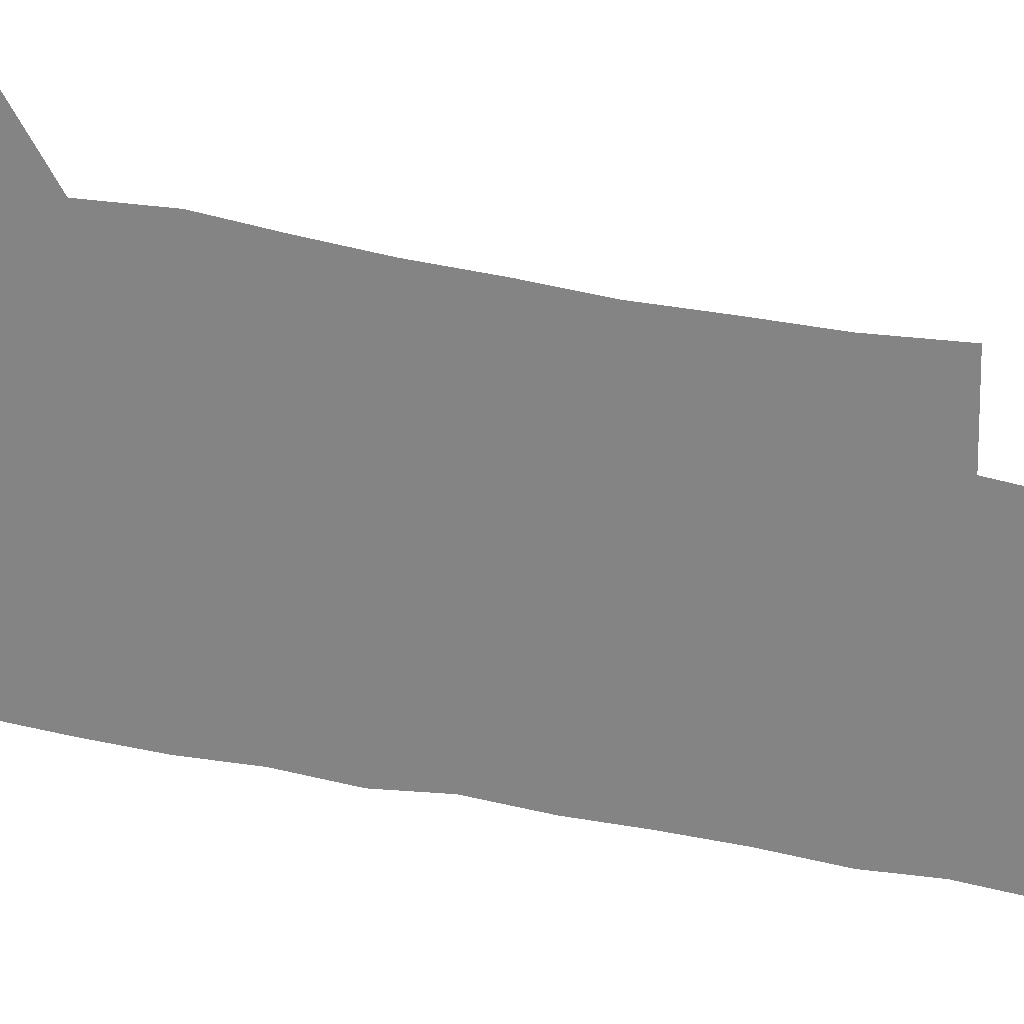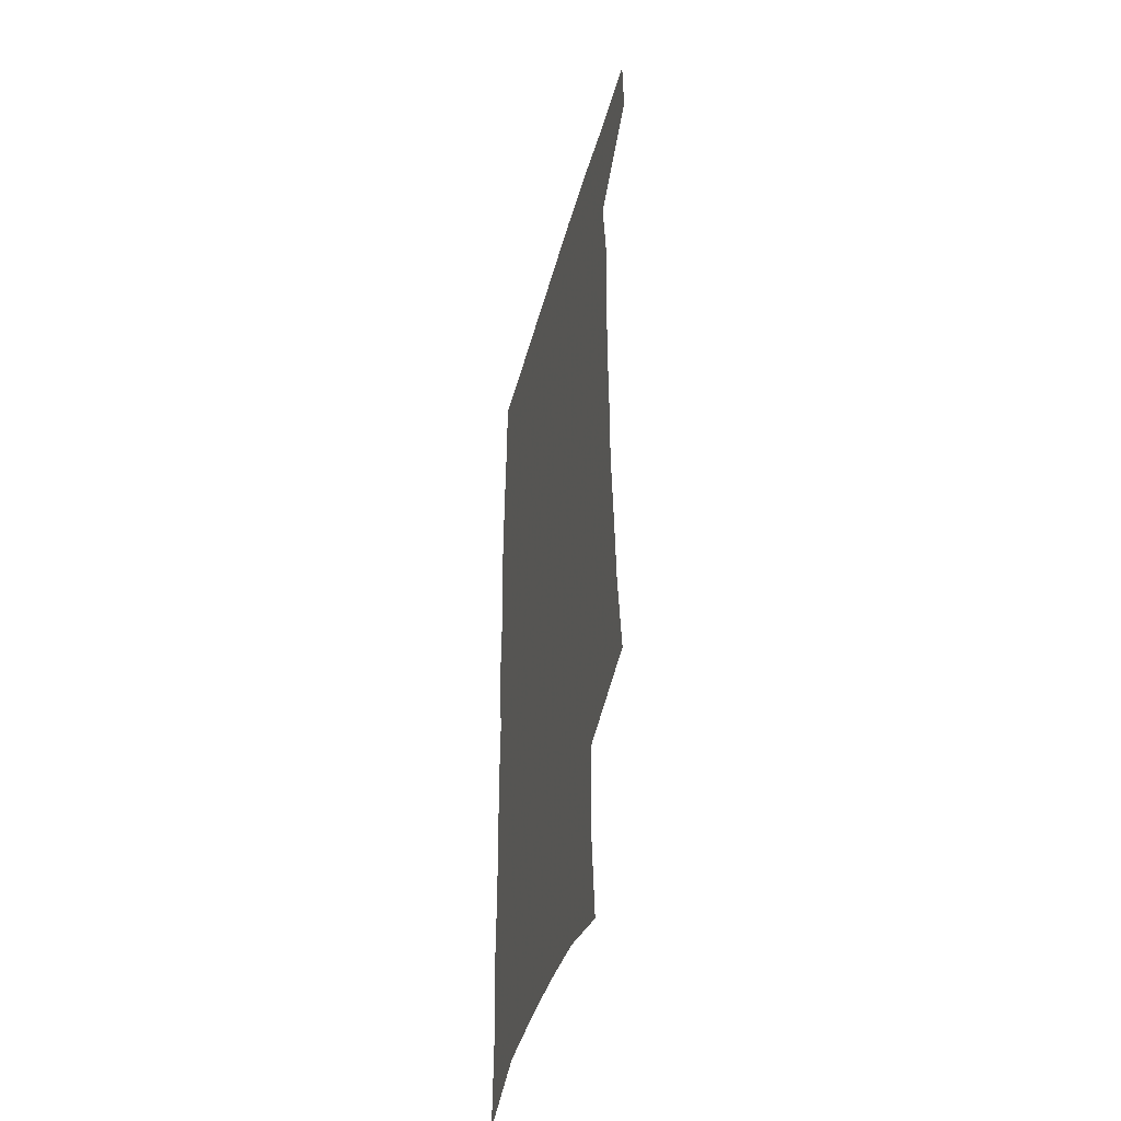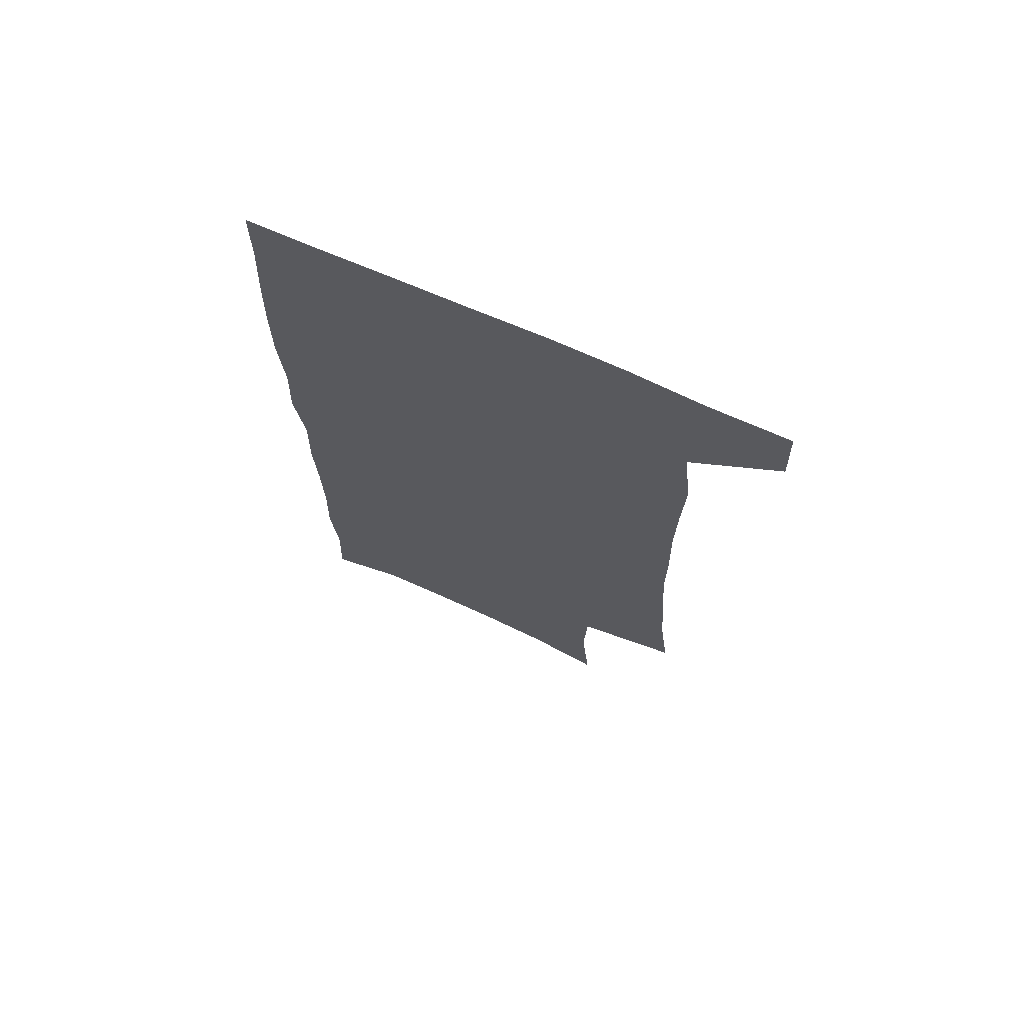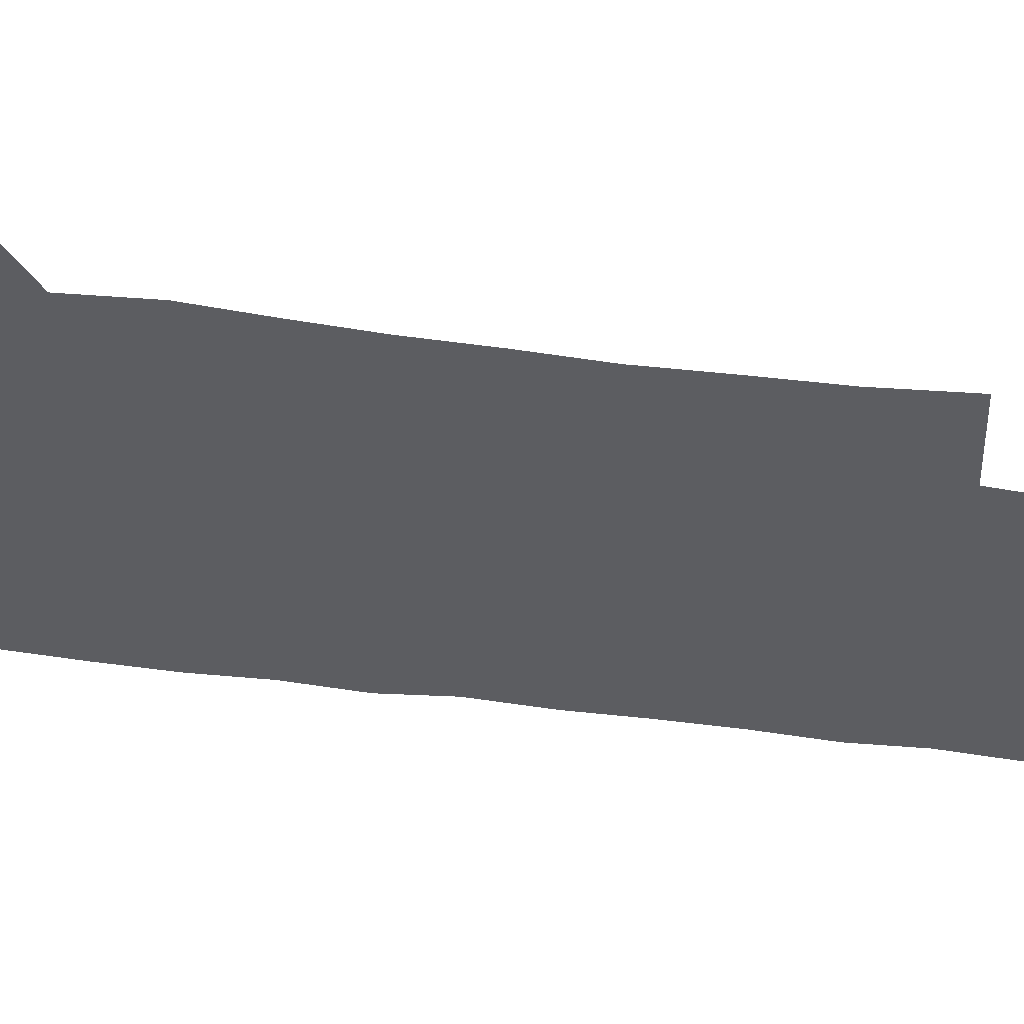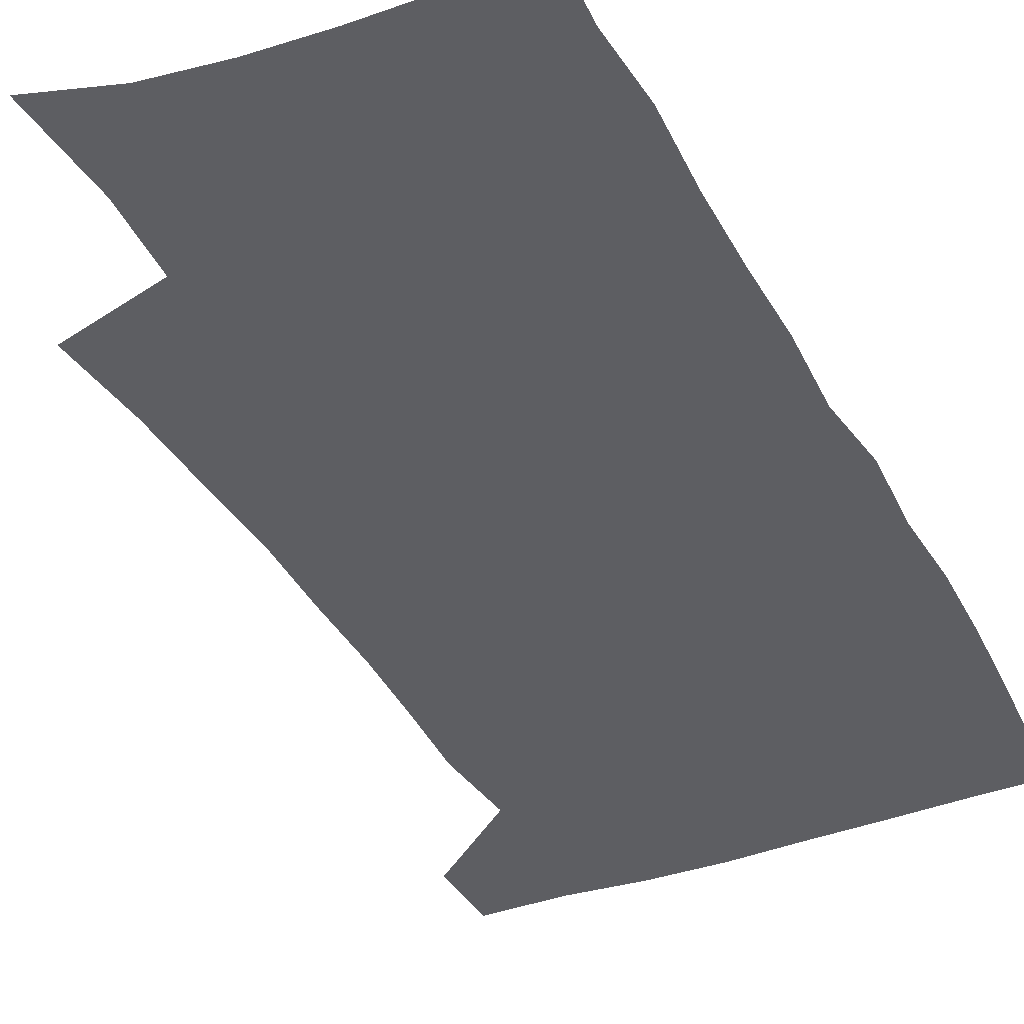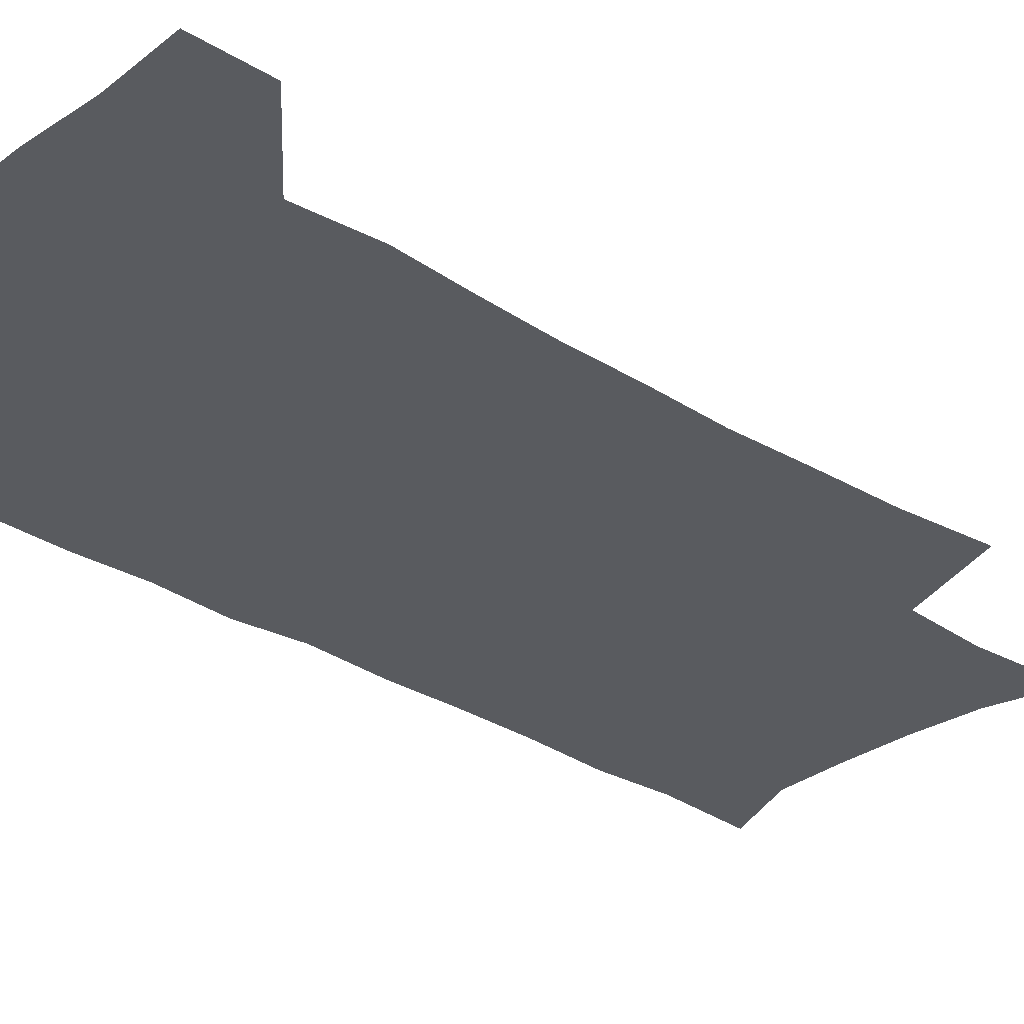
<metadata>
{"format":"obj","ext":"obj","renderer":"f3d","projection":"perspective","resolution":1024,"background":"white","views":[{"elev":-61.3,"azim":-102.5,"up":"+Z"},{"elev":-44.3,"azim":-104.8,"up":"+Y"},{"elev":71.4,"azim":-156.3,"up":"+Y"},{"elev":-36.4,"azim":-102.2,"up":"+Z"},{"elev":-39.0,"azim":25.0,"up":"+Z"},{"elev":-32.3,"azim":-132.3,"up":"+Z"}]}
</metadata>
<code>
v 478.9 536.8 0
v 480.1 566.2 0
v 502.3 245.1 0
v 506.9 282 0
v 508.9 315.5 0
v 511.3 349.6 0
v 511.4 381.4 0
v 512.2 413.8 0
v 511.7 445 0
v 510.7 475.5 0
v 514.3 507.6 0
v 512.1 537.3 0
v 512.1 566.2 0
v 540.9 159.6 0
v 544.8 201.6 0
v 543.6 234 0
v 546.9 270.5 0
v 547.9 302.7 0
v 546.4 332.1 0
v 547.5 363.8 0
v 547.3 393.6 0
v 546.3 422.6 0
v 545.8 451.9 0
v 546.2 481.3 0
v 545.8 509.6 0
v 545.7 537.6 0
v 541.6 569.1 0
v 570.7 168.9 0
v 575.1 214.2 0
v 575.7 247.5 0
v 576.3 279.3 0
v 575.6 308.6 0
v 576 339.8 0
v 576.5 370.5 0
v 575.3 397.7 0
v 574.9 426.3 0
v 575.4 455.6 0
v 575.1 483.3 0
v 575 510.7 0
v 575 537.7 0
v 571.5 569.8 0
v 599.3 172.6 0
v 601.4 215.8 0
v 602.3 251.6 0
v 602.5 282.3 0
v 602.5 312.4 0
v 602.3 341.2 0
v 602.5 371.2 0
v 602.8 401 0
v 602.6 428.6 0
v 602.8 457.2 0
v 602.7 484.3 0
v 603 511.7 0
v 602.6 539.1 0
v 601.8 568.6 0
v 627.4 174.3 0
v 627.7 216.9 0
v 628.1 249.8 0
v 628.8 279.3 0
v 628.3 312.8 0
v 628.5 342.7 0
v 628.7 372.1 0
v 629.1 400.6 0
v 629.5 428.3 0
v 629.6 456.7 0
v 629.8 484.4 0
v 630 511.6 0
v 630.5 538.7 0
v 630.9 568 0
v 655.4 174.7 0
v 654.5 212.6 0
v 654.9 244.7 0
v 655.7 275.4 0
v 655.5 307.5 0
v 655.7 338.2 0
v 655.9 368.3 0
v 656.7 397.2 0
v 657 426.3 0
v 657.5 454.7 0
v 658.3 482.7 0
v 658.5 510.8 0
v 658.9 538.7 0
v 659.8 567 0
v 686.2 163.5 0
v 684.7 201.2 0
v 687.3 231.4 0
v 686.2 265 0
v 686.6 296.7 0
v 687.7 327.2 0
v 686.8 359.8 0
v 690.8 387.9 0
v 689.6 419.4 0
v 691.6 448.6 0
v 691.4 478.6 0
v 690.5 508.4 0
v 689 538 0
v 688.7 566.8 0
v 691 601 0
f 11 12 1
f 1 12 2
f 12 13 2
f 16 17 3
f 3 17 4
f 17 18 4
f 4 18 5
f 18 19 5
f 5 19 6
f 19 20 6
f 6 20 7
f 20 21 7
f 7 21 8
f 21 22 8
f 8 22 9
f 22 23 9
f 9 23 10
f 23 24 10
f 10 24 11
f 24 25 11
f 11 25 12
f 25 26 12
f 12 26 13
f 26 27 13
f 14 28 15
f 28 29 15
f 15 29 16
f 29 30 16
f 16 30 17
f 30 31 17
f 17 31 18
f 31 32 18
f 18 32 19
f 32 33 19
f 19 33 20
f 33 34 20
f 20 34 21
f 34 35 21
f 21 35 22
f 35 36 22
f 22 36 23
f 36 37 23
f 23 37 24
f 37 38 24
f 24 38 25
f 38 39 25
f 25 39 26
f 39 40 26
f 26 40 27
f 40 41 27
f 28 42 29
f 42 43 29
f 29 43 30
f 43 44 30
f 30 44 31
f 44 45 31
f 31 45 32
f 45 46 32
f 32 46 33
f 46 47 33
f 33 47 34
f 47 48 34
f 34 48 35
f 48 49 35
f 35 49 36
f 49 50 36
f 36 50 37
f 50 51 37
f 37 51 38
f 51 52 38
f 38 52 39
f 52 53 39
f 39 53 40
f 53 54 40
f 40 54 41
f 54 55 41
f 42 56 43
f 56 57 43
f 43 57 44
f 57 58 44
f 44 58 45
f 58 59 45
f 45 59 46
f 59 60 46
f 46 60 47
f 60 61 47
f 47 61 48
f 61 62 48
f 48 62 49
f 62 63 49
f 49 63 50
f 63 64 50
f 50 64 51
f 64 65 51
f 51 65 52
f 65 66 52
f 52 66 53
f 66 67 53
f 53 67 54
f 67 68 54
f 54 68 55
f 68 69 55
f 56 70 57
f 70 71 57
f 57 71 58
f 71 72 58
f 58 72 59
f 72 73 59
f 59 73 60
f 73 74 60
f 60 74 61
f 74 75 61
f 61 75 62
f 75 76 62
f 62 76 63
f 76 77 63
f 63 77 64
f 77 78 64
f 64 78 65
f 78 79 65
f 65 79 66
f 79 80 66
f 66 80 67
f 80 81 67
f 67 81 68
f 81 82 68
f 68 82 69
f 82 83 69
f 70 84 71
f 84 85 71
f 71 85 72
f 85 86 72
f 72 86 73
f 86 87 73
f 73 87 74
f 87 88 74
f 74 88 75
f 88 89 75
f 75 89 76
f 89 90 76
f 76 90 77
f 90 91 77
f 77 91 78
f 91 92 78
f 78 92 79
f 92 93 79
f 79 93 80
f 93 94 80
f 80 94 81
f 94 95 81
f 81 95 82
f 95 96 82
f 82 96 83
f 96 97 83

</code>
